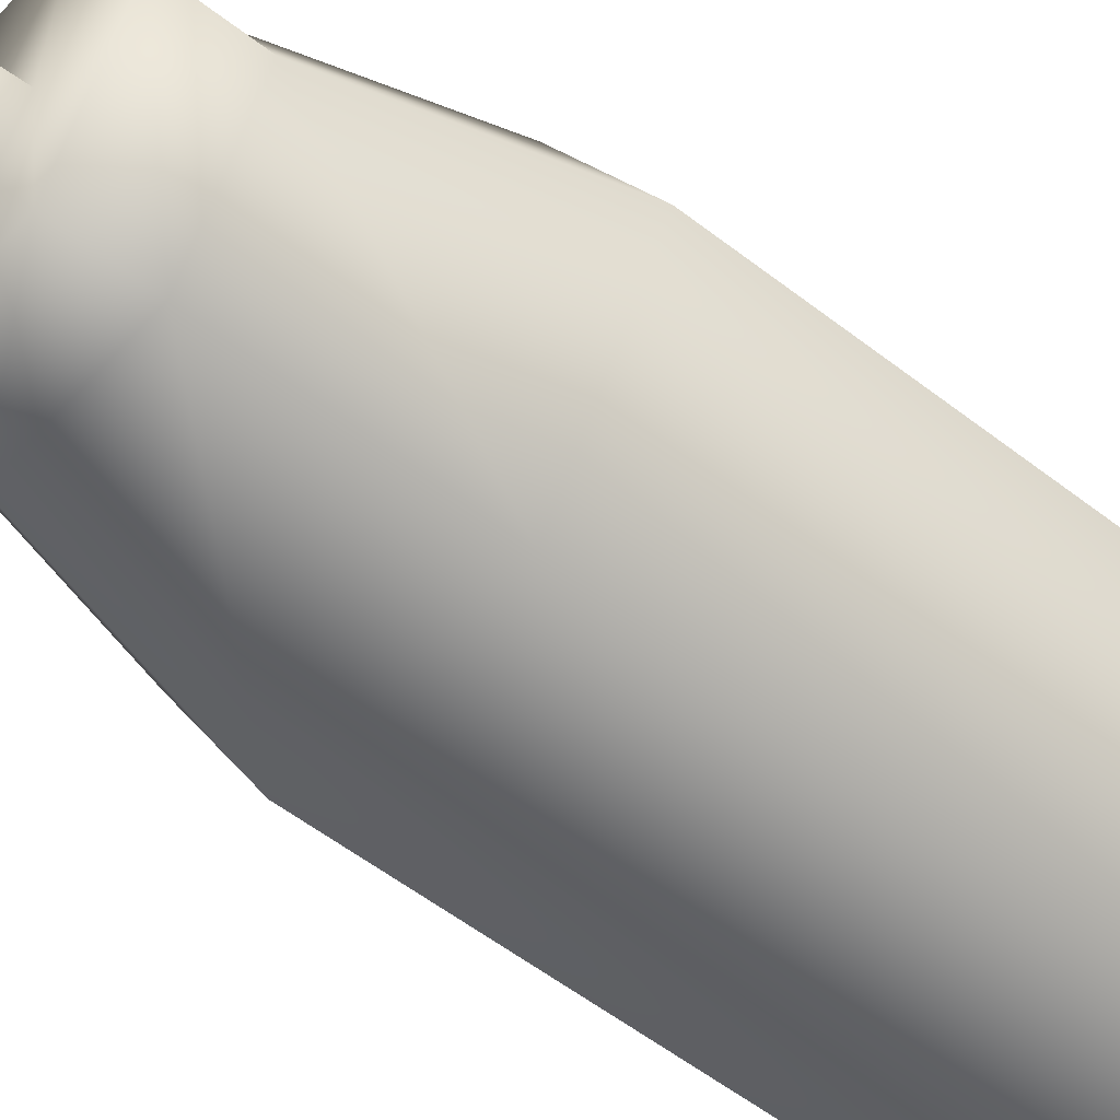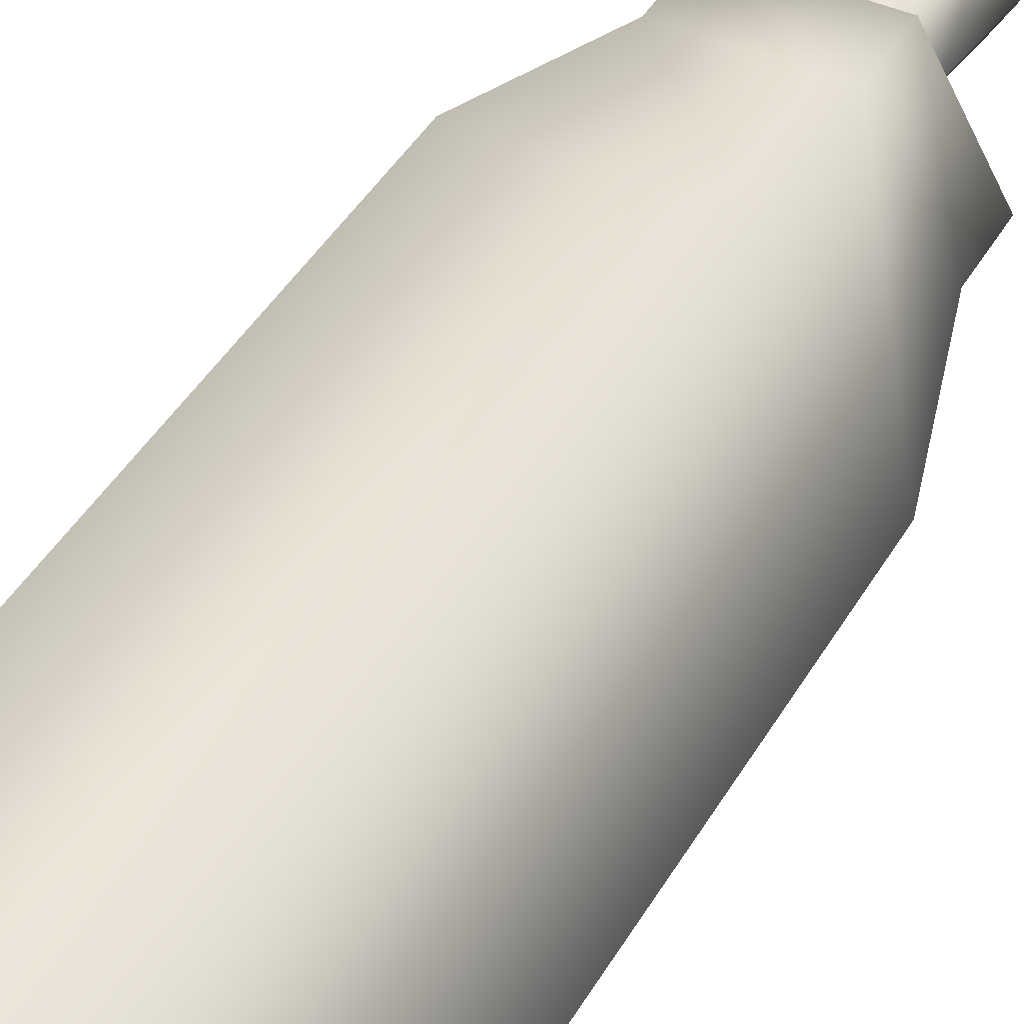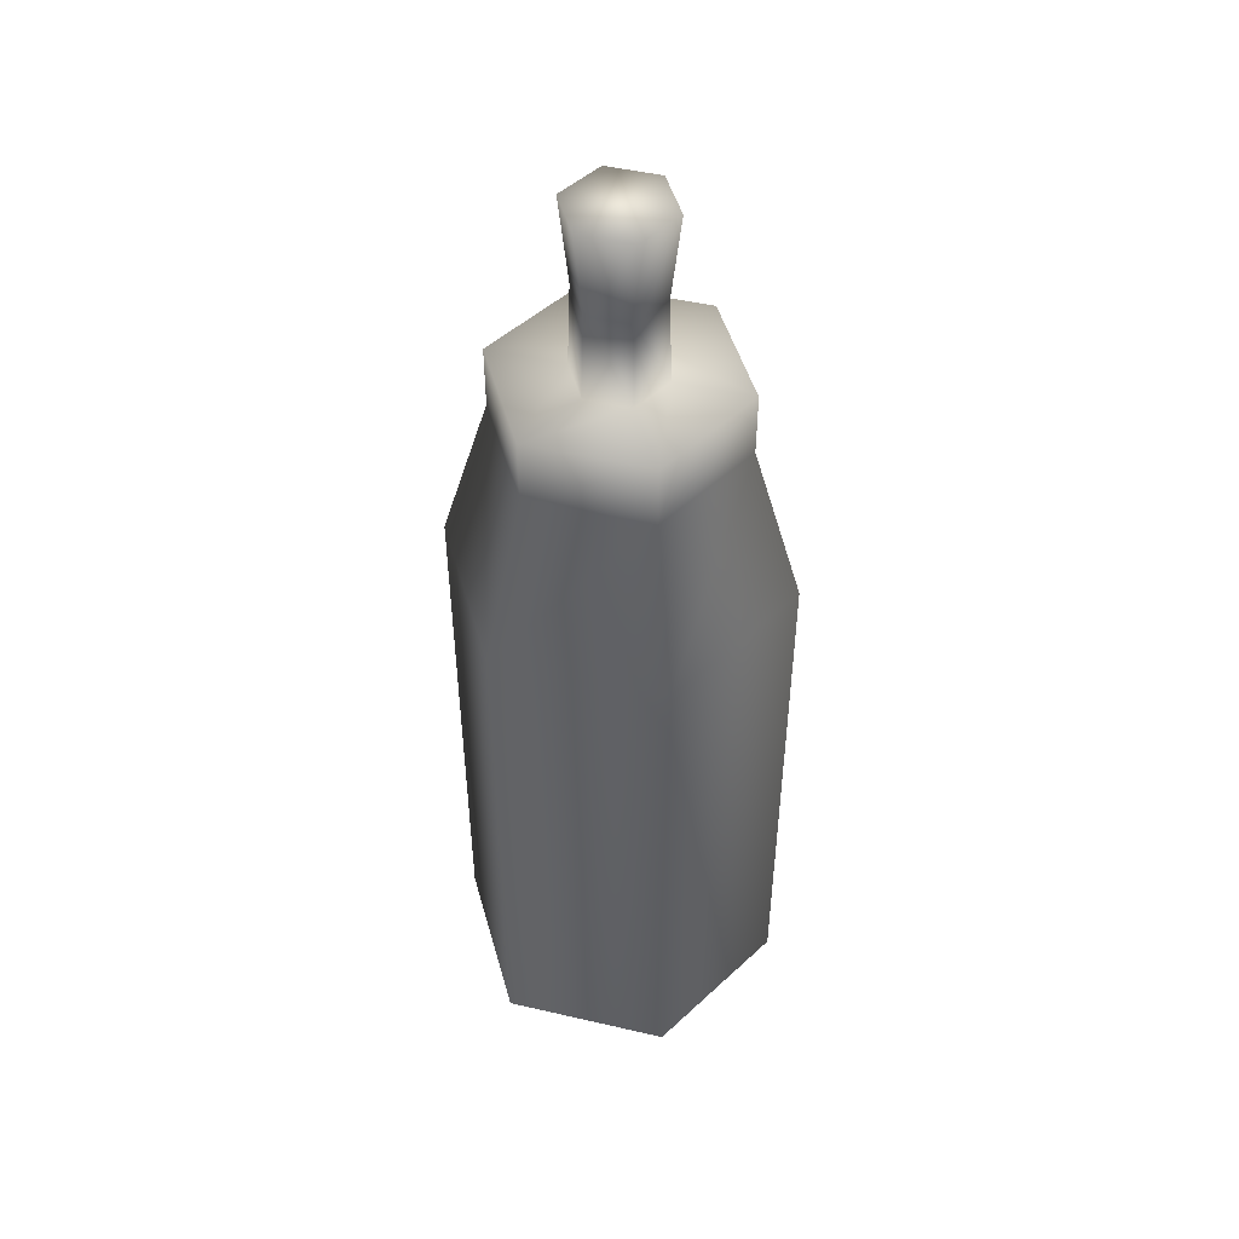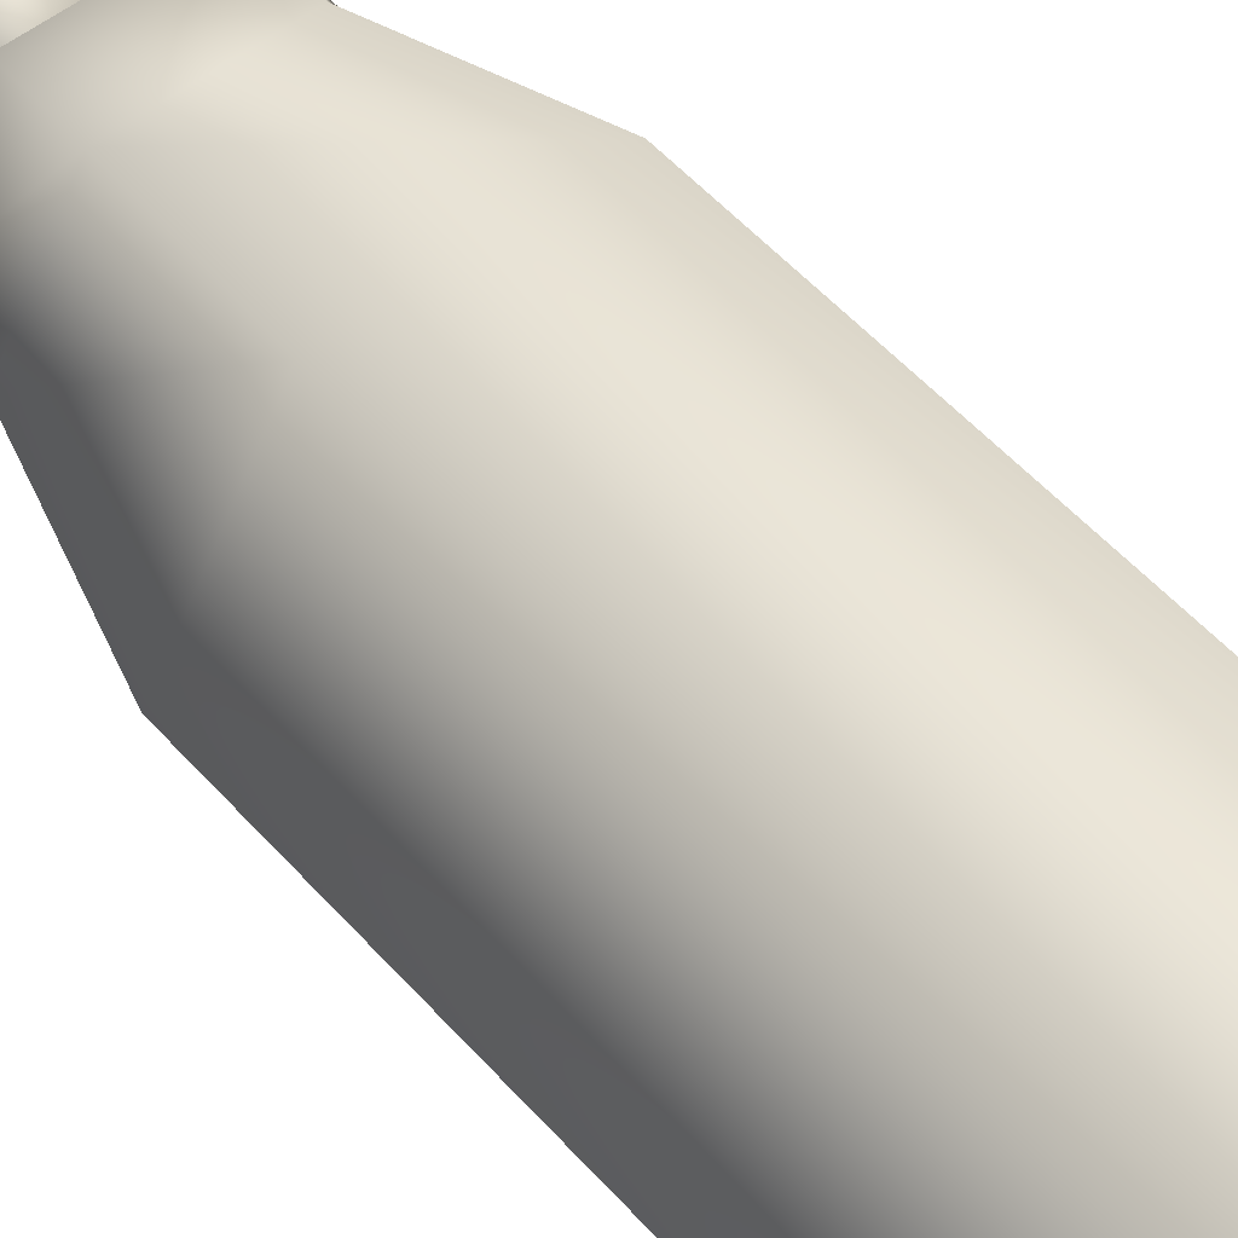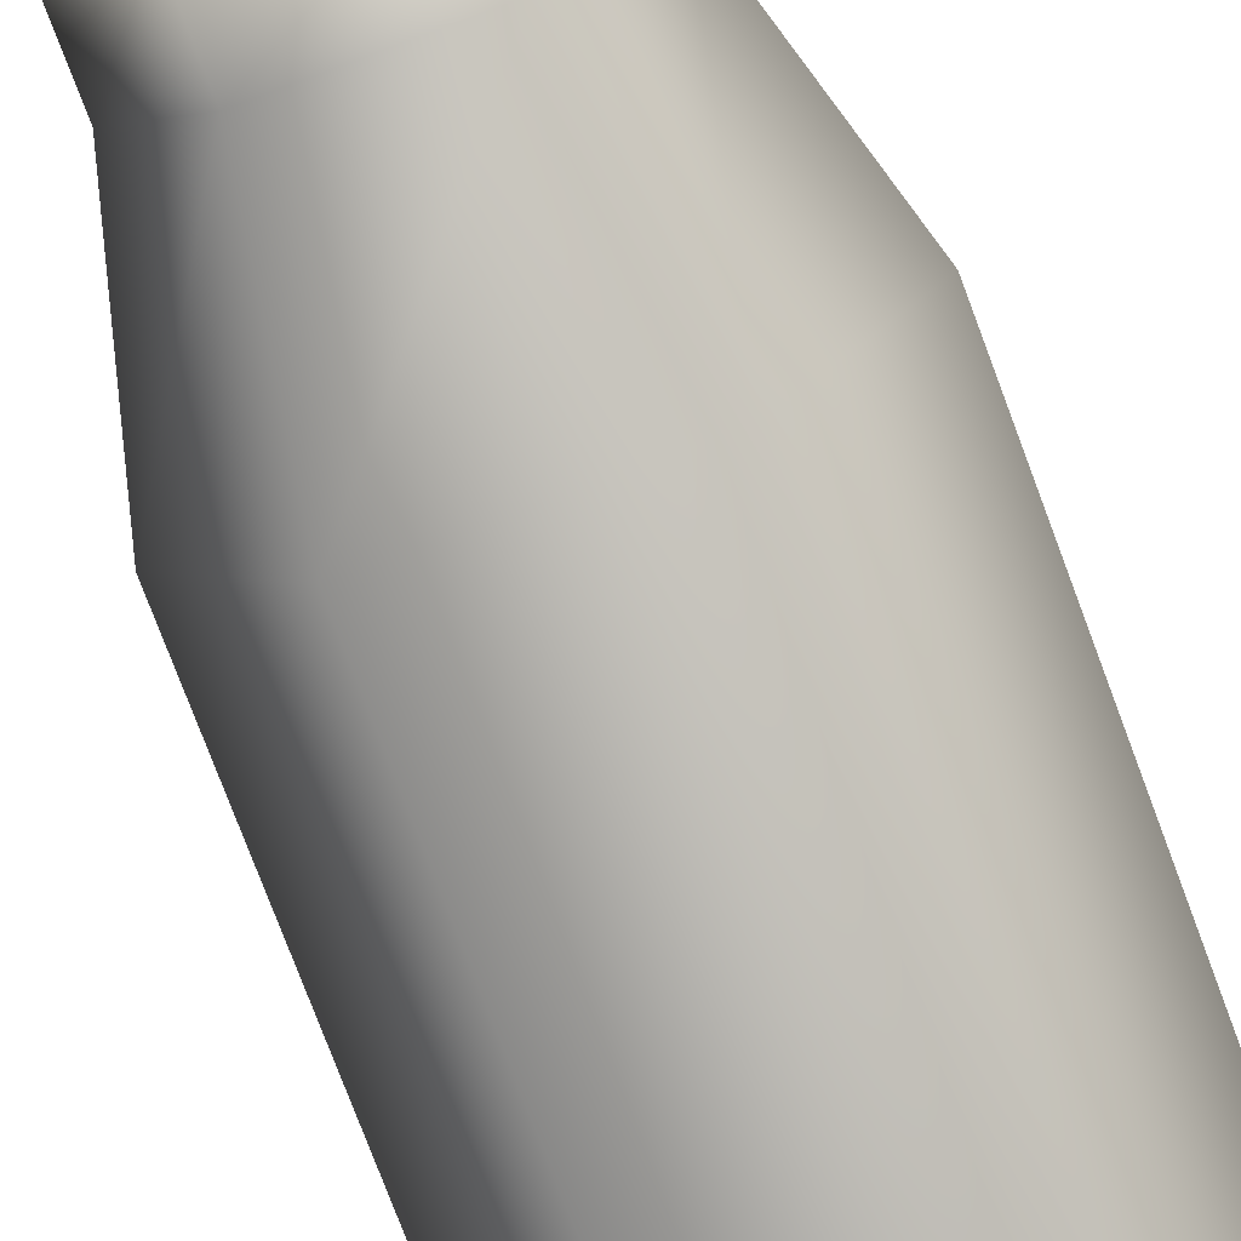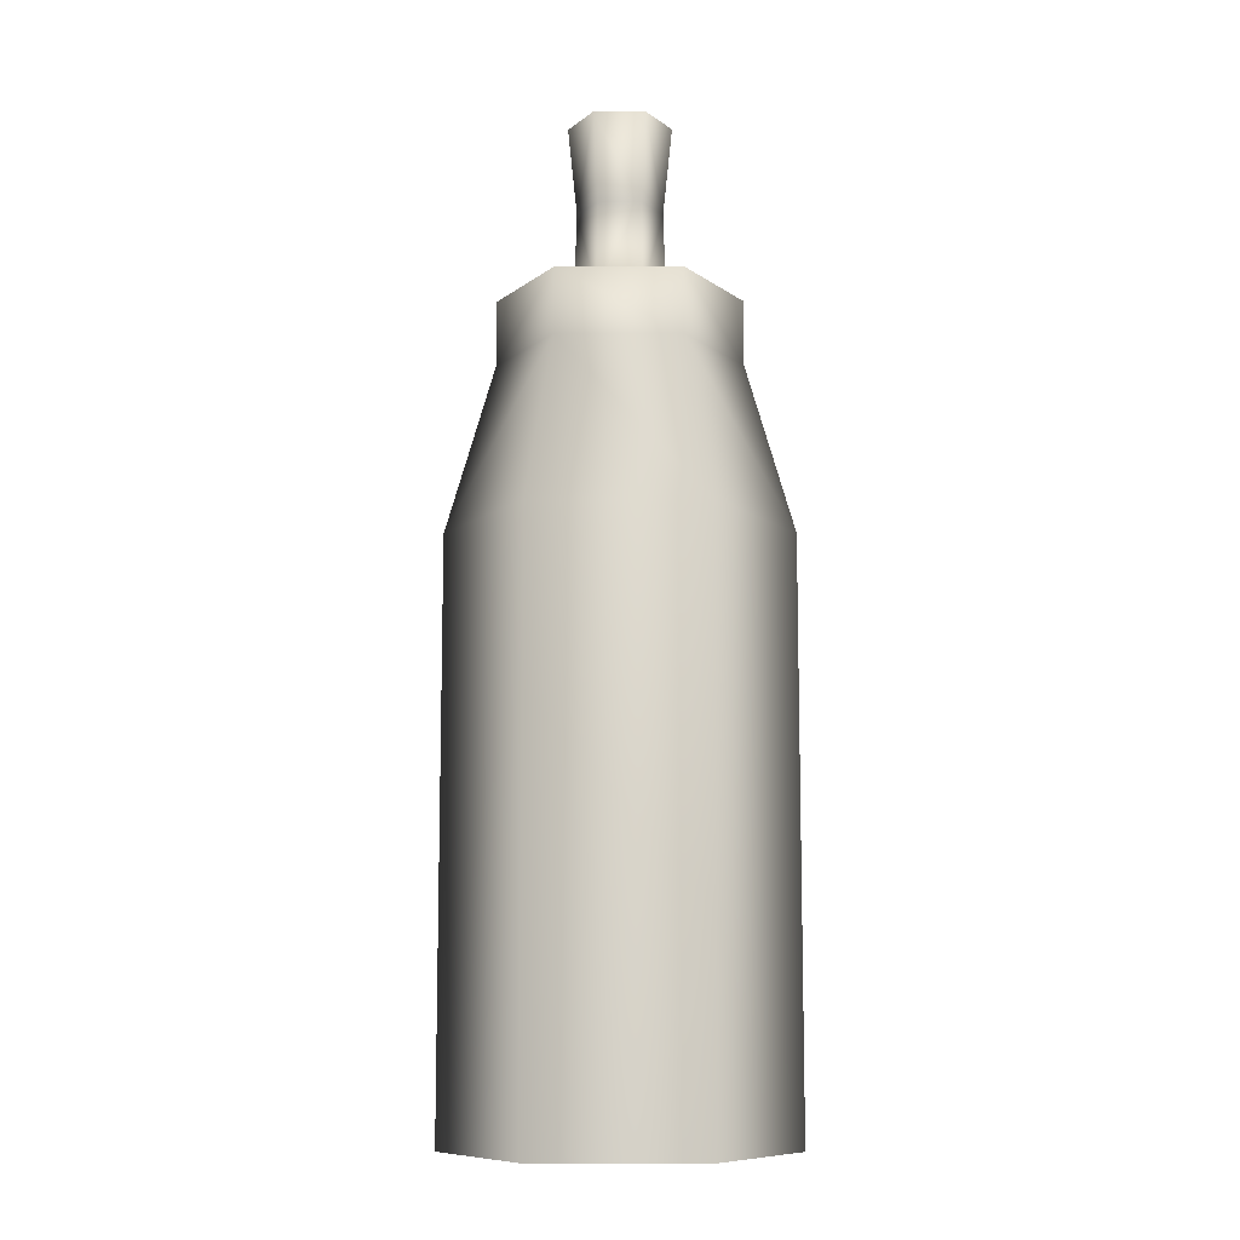
<metadata>
{"format":"obj","ext":"obj","renderer":"f3d","projection":"perspective","resolution":1024,"background":"white","views":[{"elev":-52.1,"azim":-130.5,"up":"+Z"},{"elev":42.7,"azim":28.0,"up":"+Z"},{"elev":48.7,"azim":134.4,"up":"+Y"},{"elev":53.0,"azim":-40.3,"up":"+Z"},{"elev":-76.4,"azim":-159.5,"up":"+Z"},{"elev":-9.9,"azim":-59.4,"up":"+Y"}]}
</metadata>
<code>
g febg_shop_001_ketchup_01
v 0.1184 0.796 -4.768e-07
v 0.04463 0.796 -4.768e-07
v 0.02232 0.796 -0.03865
v 0.05922 0.796 -0.1026
v 0.1184 0.7322 -4.768e-07
v -0.02232 0.796 -0.03865
v 0.05922 0.7322 -0.1026
v 0.1666 0.5679 -4.768e-07
v -0.05922 0.796 -0.1026
v -0.04463 0.796 -4.768e-07
v 0.08328 0.5679 -0.1442
v 0.1666 -4.768e-07 -4.768e-07
v 0.08328 -4.768e-07 -0.1442
v -0.05922 0.7322 -0.1026
v -0.08328 0.5679 -0.1442
v -0.08328 -4.768e-07 -0.1442
v -0.1184 0.796 -4.768e-07
v -0.1666 0.5679 -4.768e-07
v -0.1666 -4.768e-07 -4.768e-07
v -0.08328 -4.768e-07 0.1442
v -0.1184 0.7322 -4.768e-07
v -0.08328 0.5679 0.1442
v 0.08328 -4.768e-07 0.1442
v -0.05922 0.796 0.1026
v -0.02232 0.796 0.03865
v -0.05922 0.7322 0.1026
v 0.08328 0.5679 0.1442
v 0.1666 -4.768e-07 -4.768e-07
v 0.1666 0.5679 -4.768e-07
v 0.05922 0.7322 0.1026
v 0.1184 0.7322 -4.768e-07
v 0.05922 0.796 0.1026
v 0.02232 0.796 0.03865
v 0.1184 0.796 -4.768e-07
v 0.04463 0.796 -4.768e-07
v 0.02232 0.796 -0.03865
v 0.04463 0.796 -4.768e-07
v 0.04161 0.8832 -4.768e-07
v 0.02081 0.8832 -0.03604
v -0.02232 0.796 -0.03865
v 0.02534 0.9703 -0.04389
v 0.05068 0.9703 -4.768e-07
v -0.02534 0.9703 -0.04389
v -0.02081 0.8832 -0.03604
v -0.04463 0.796 -4.768e-07
v -0.05068 0.9703 -4.768e-07
v -0.04161 0.8832 -4.768e-07
v -0.02081 0.8832 0.03604
v -0.02232 0.796 0.03865
v -0.02534 0.9703 0.04389
v 0.02081 0.8832 0.03604
v 0.02232 0.796 0.03865
v 0.02534 0.9703 0.04389
v 0.04161 0.8832 -4.768e-07
v 0.04463 0.796 -4.768e-07
v 0.05068 0.9703 -4.768e-07
v -0.05068 0.9703 -4.768e-07
v 0.02534 0.9703 0.04389
v 0.05068 0.9703 -4.768e-07
v 0.02534 0.9703 -0.04389
v -0.02534 0.9703 -0.04389
g febg_shop_001_ketchup_01_0
f 3 2 1
f 4 3 1
f 4 1 5
f 6 3 4
f 7 4 5
f 7 5 8
f 9 6 4
f 9 4 7
f 10 6 9
f 11 7 8
f 11 8 12
f 13 11 12
f 14 9 7
f 14 7 11
f 15 11 13
f 15 14 11
f 16 15 13
f 17 10 9
f 17 9 14
f 18 15 16
f 19 18 16
f 18 19 20
f 21 14 15
f 18 21 15
f 21 17 14
f 22 18 20
f 21 18 22
f 22 20 23
f 10 17 24
f 25 10 24
f 17 21 26
f 26 21 22
f 24 17 26
f 27 22 23
f 26 22 27
f 27 23 28
f 29 27 28
f 30 26 27
f 30 27 29
f 24 26 30
f 31 30 29
f 25 24 32
f 32 24 30
f 32 30 31
f 33 25 32
f 34 32 31
f 33 32 34
f 35 33 34
f 38 37 36
f 39 38 36
f 39 36 40
f 38 39 41
f 42 38 41
f 41 39 43
f 44 39 40
f 39 44 43
f 44 40 45
f 43 44 46
f 47 44 45
f 44 47 46
f 47 45 48
f 46 47 48
f 45 49 48
f 50 46 48
f 48 49 51
f 50 48 51
f 49 52 51
f 53 50 51
f 51 52 54
f 53 51 54
f 52 55 54
f 56 53 54
f 50 58 57
f 58 59 57
f 57 59 60
f 61 57 60

</code>
